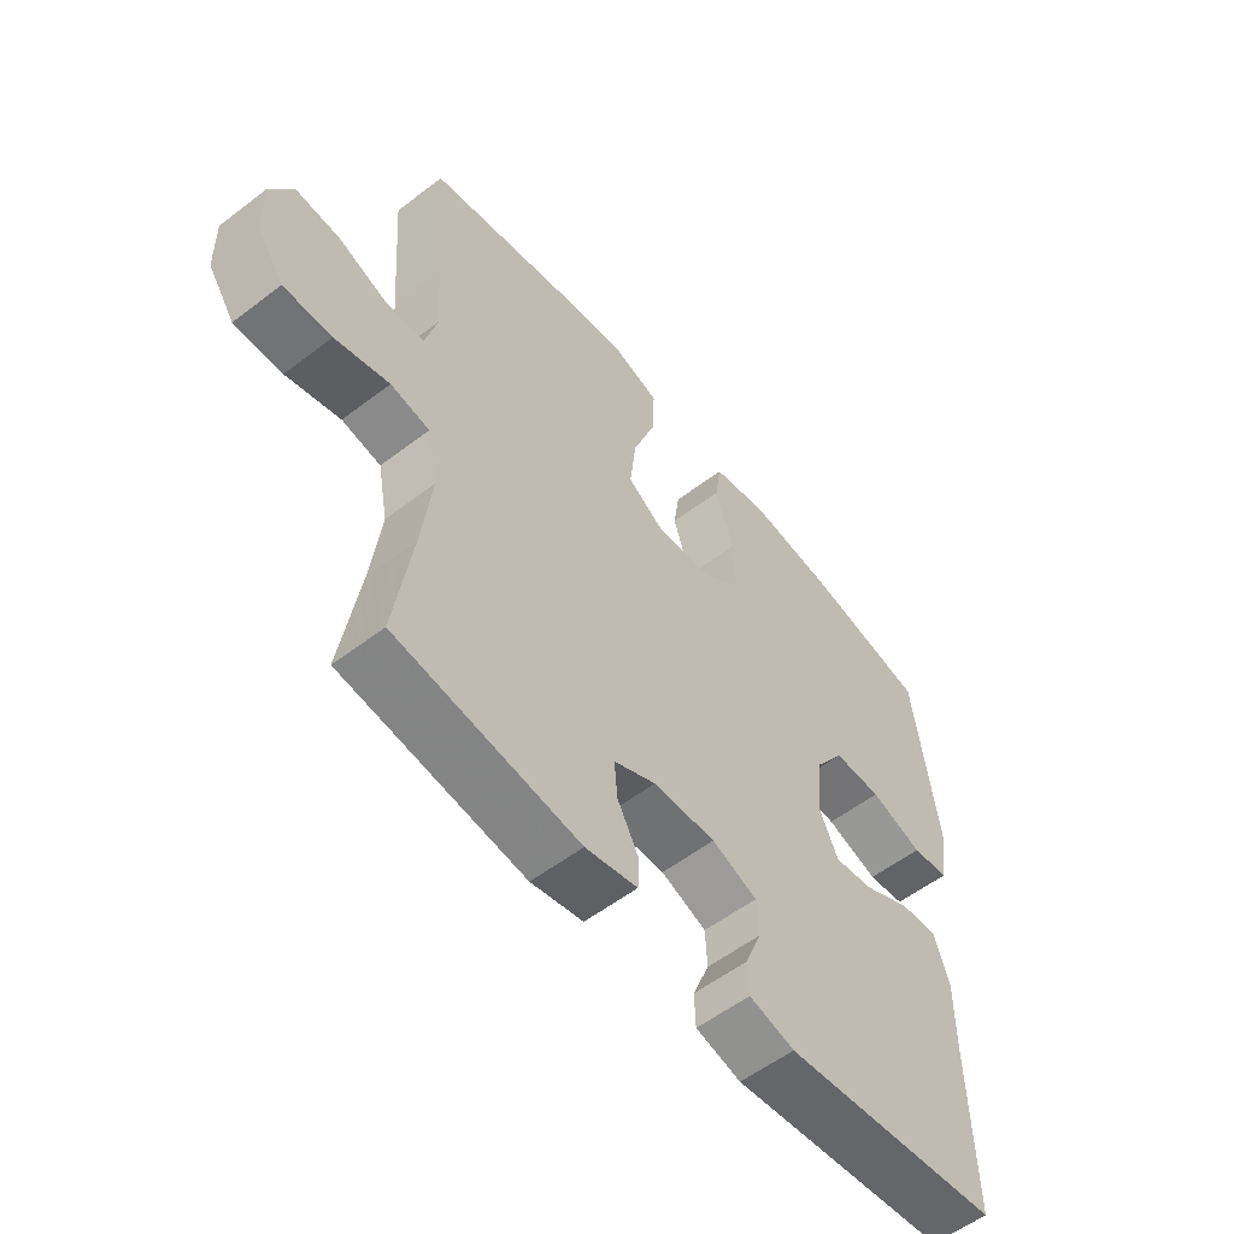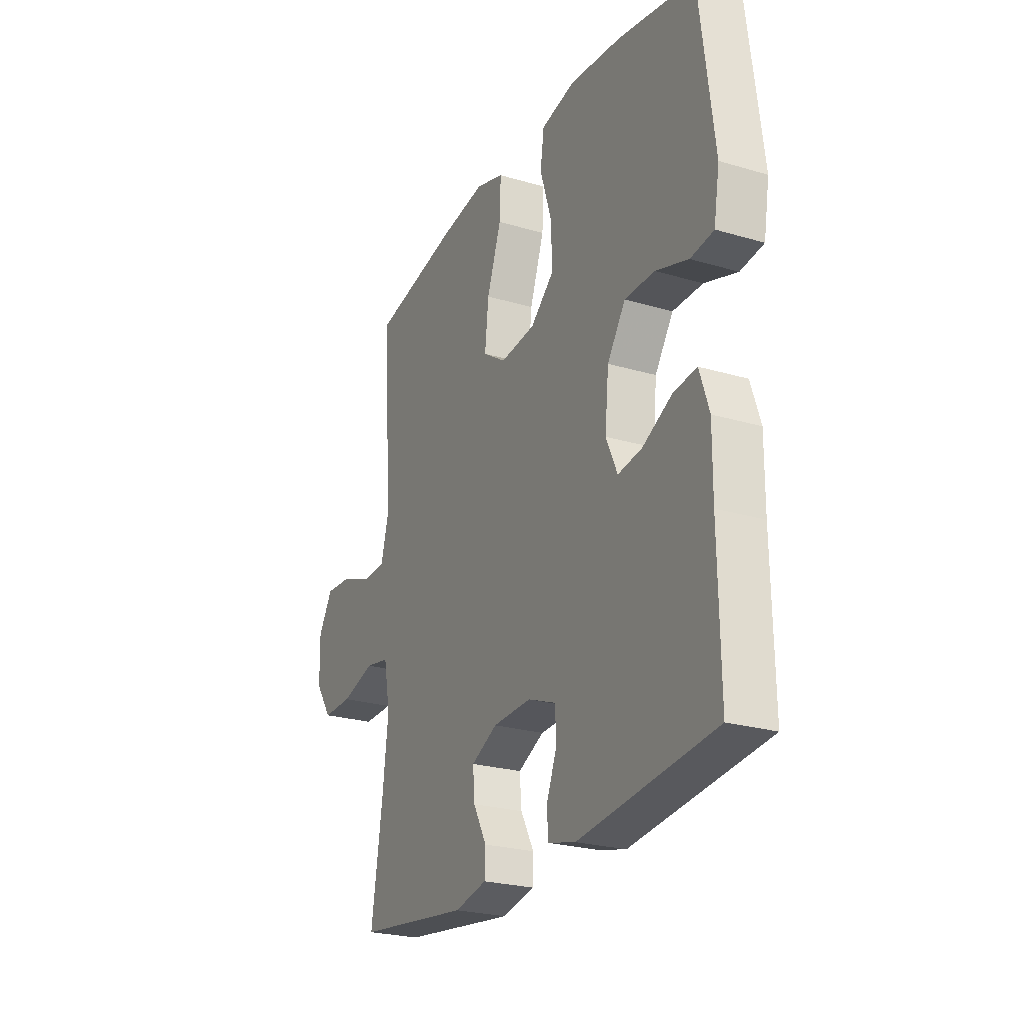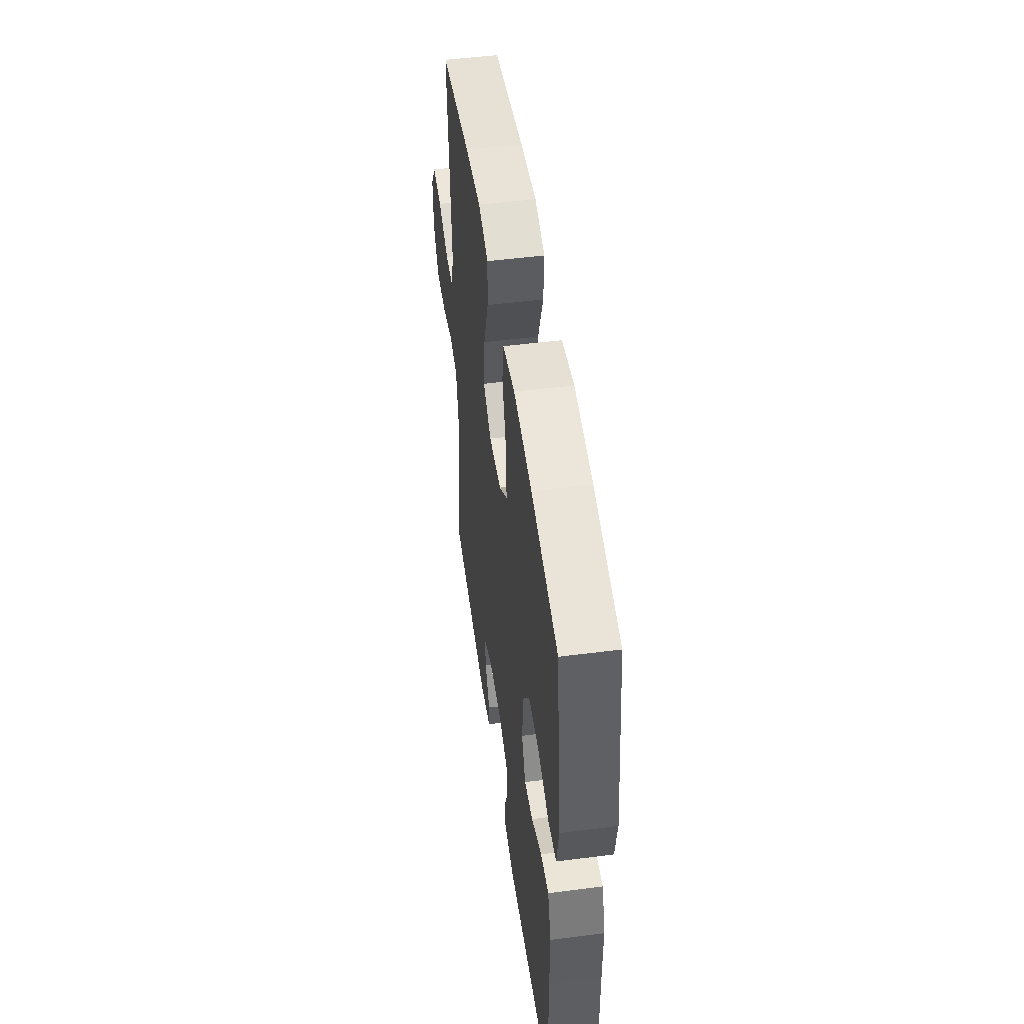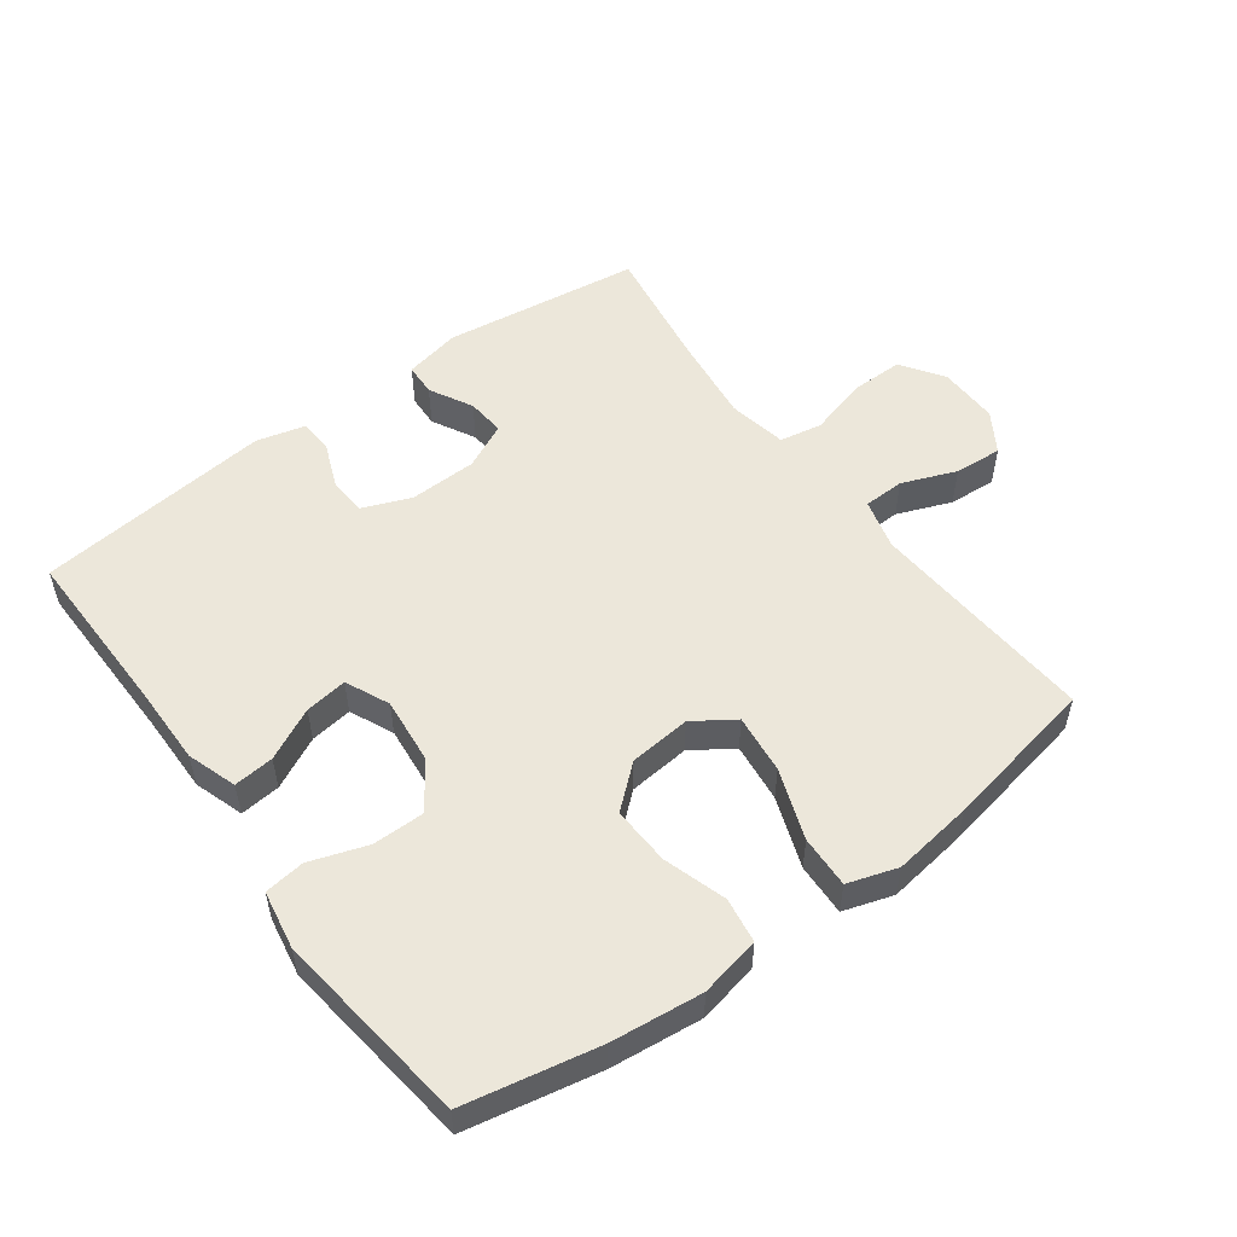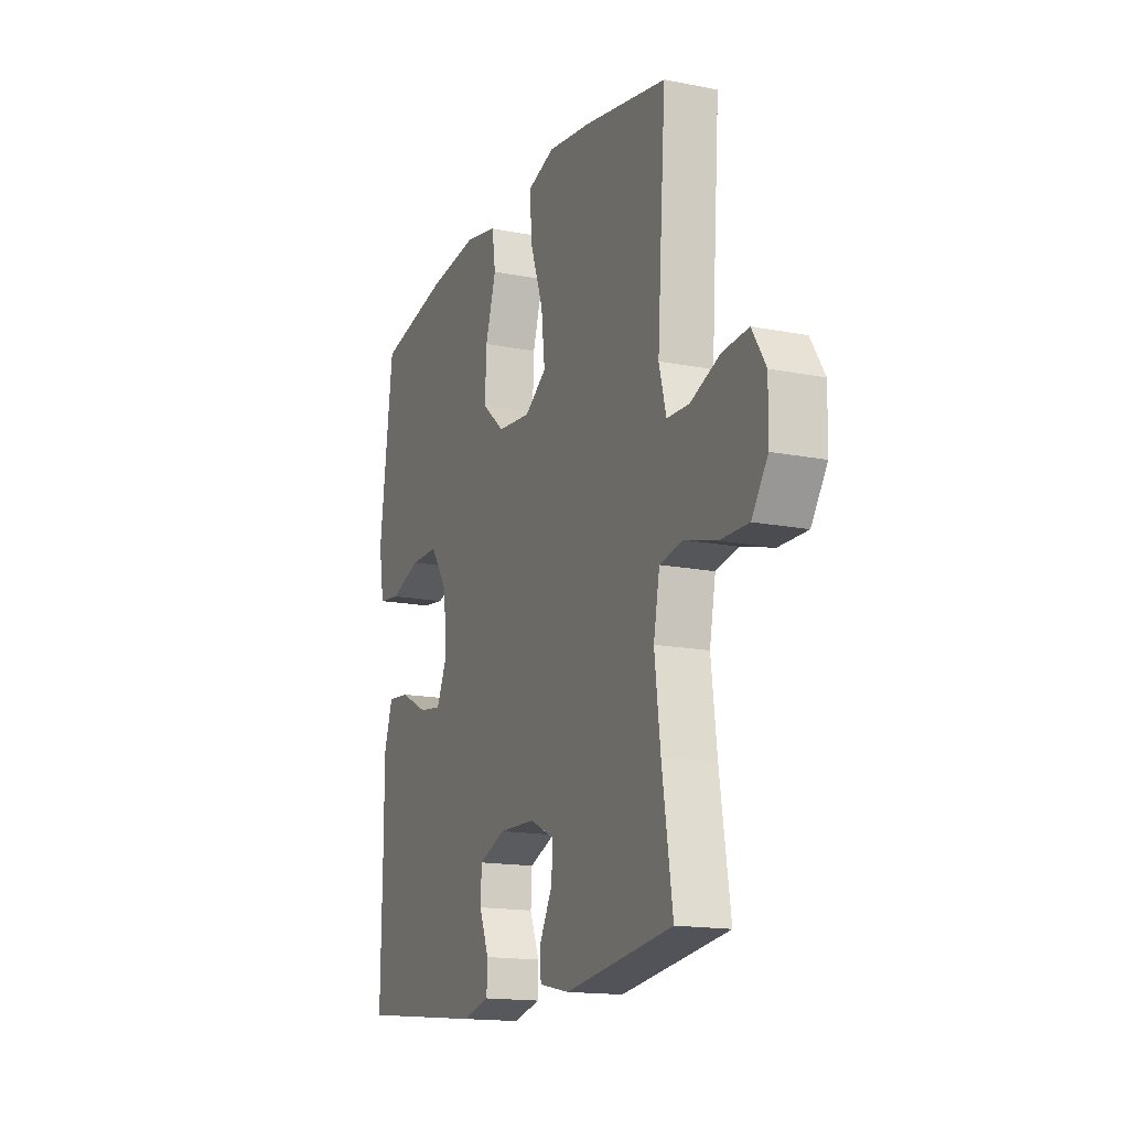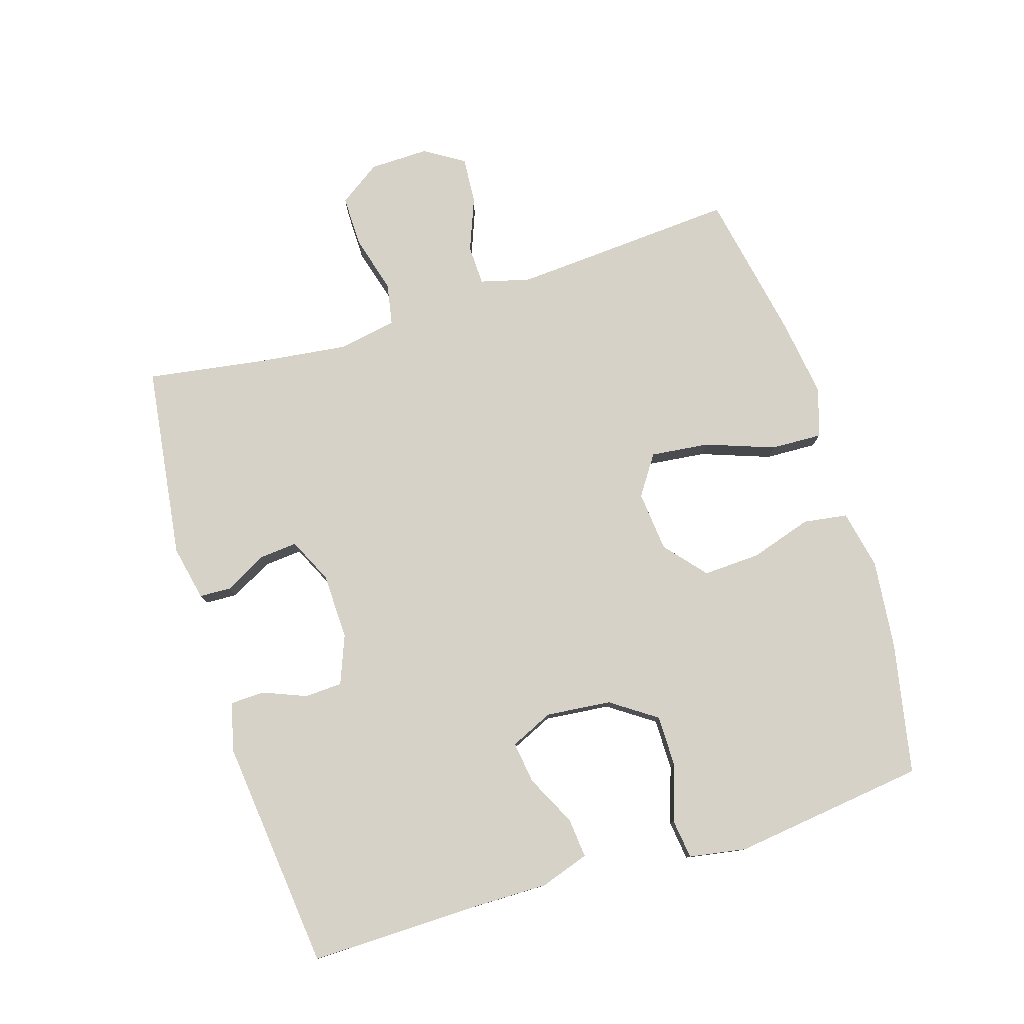
<metadata>
{"format":"obj","ext":"obj","renderer":"f3d","projection":"perspective","resolution":1024,"background":"white","views":[{"elev":-56.3,"azim":128.7,"up":"+Z"},{"elev":-24.7,"azim":-115.8,"up":"+Z"},{"elev":50.5,"azim":-98.0,"up":"+Z"},{"elev":53.3,"azim":-36.3,"up":"+Y"},{"elev":-15.8,"azim":67.6,"up":"+Z"},{"elev":78.6,"azim":-107.2,"up":"+Y"}]}
</metadata>
<code>
v -0.5 0.07 -0.5
v -0.496 0.07 -0.241
v -0.497 0.07 -0.121
v -0.472 0.07 -0.046
v -0.411 0.07 -0.052
v -0.333 0.07 -0.091
v -0.269 0.07 -0.1
v -0.239 0.07 -0.034
v -0.249 0.07 0.066
v -0.297 0.07 0.136
v -0.376 0.07 0.136
v -0.462 0.07 0.107
v -0.523 0.07 0.115
v -0.538 0.07 0.203
v -0.5 0.07 0.5
v -0.299 0.07 0.54
v -0.161 0.07 0.555
v -0.07 0.07 0.536
v -0.06 0.07 0.468
v -0.09 0.07 0.373
v -0.094 0.07 0.285
v -0.031 0.07 0.231
v 0.062 0.07 0.222
v 0.123 0.07 0.263
v 0.113 0.07 0.353
v 0.075 0.07 0.459
v 0.072 0.07 0.538
v 0.147 0.07 0.562
v 0.268 0.07 0.545
v 0.5 0.07 0.5
v 0.484 0.07 0.273
v 0.476 0.07 0.154
v 0.496 0.07 0.078
v 0.558 0.07 0.076
v 0.64 0.07 0.108
v 0.712 0.07 0.113
v 0.75 0.07 0.052
v 0.748 0.07 -0.039
v 0.704 0.07 -0.103
v 0.625 0.07 -0.102
v 0.536 0.07 -0.077
v 0.472 0.07 -0.089
v 0.455 0.07 -0.178
v 0.471 0.07 -0.31
v 0.5 0.07 -0.5
v 0.201 0.07 -0.54
v 0.116 0.07 -0.522
v 0.114 0.07 -0.473
v 0.149 0.07 -0.408
v 0.154 0.07 -0.35
v 0.085 0.07 -0.317
v -0.017 0.07 -0.314
v -0.091 0.07 -0.343
v -0.094 0.07 -0.401
v -0.067 0.07 -0.468
v -0.069 0.07 -0.52
v -0.143 0.07 -0.539
v -0.5 0 -0.5
v -0.496 0 -0.241
v -0.497 0 -0.121
v -0.472 0 -0.046
v -0.411 0 -0.052
v -0.333 0 -0.091
v -0.269 0 -0.1
v -0.239 0 -0.034
v -0.249 0 0.066
v -0.297 0 0.136
v -0.376 0 0.136
v -0.462 0 0.107
v -0.523 0 0.115
v -0.538 0 0.203
v -0.5 0 0.5
v -0.299 0 0.54
v -0.161 0 0.555
v -0.07 0 0.536
v -0.06 0 0.468
v -0.09 0 0.373
v -0.094 0 0.285
v -0.031 0 0.231
v 0.062 0 0.222
v 0.123 0 0.263
v 0.113 0 0.353
v 0.075 0 0.459
v 0.072 0 0.538
v 0.147 0 0.562
v 0.268 0 0.545
v 0.5 0 0.5
v 0.484 0 0.273
v 0.476 0 0.154
v 0.496 0 0.078
v 0.558 0 0.076
v 0.64 0 0.108
v 0.712 0 0.113
v 0.75 0 0.052
v 0.748 0 -0.039
v 0.704 0 -0.103
v 0.625 0 -0.102
v 0.536 0 -0.077
v 0.472 0 -0.089
v 0.455 0 -0.178
v 0.471 0 -0.31
v 0.5 0 -0.5
v 0.201 0 -0.54
v 0.116 0 -0.522
v 0.114 0 -0.473
v 0.149 0 -0.408
v 0.154 0 -0.35
v 0.085 0 -0.317
v -0.017 0 -0.314
v -0.091 0 -0.343
v -0.094 0 -0.401
v -0.067 0 -0.468
v -0.069 0 -0.52
v -0.143 0 -0.539
f 54 55 56 57
f 53 54 57 1
f 52 53 1 2
f 51 52 2 3
f 46 47 48 49
f 44 45 46 49
f 43 44 49 50
f 42 43 50 51
f 38 39 40 41
f 36 37 38 41
f 34 35 36 41
f 33 34 41 42
f 32 33 42 51
f 28 29 30 31
f 25 26 27 28
f 24 25 28 31
f 23 24 31 32
f 17 18 19 20
f 17 20 21
f 16 17 21
f 15 16 21
f 14 15 21 22
f 11 12 13 14
f 10 11 14 22
f 3 4 5 6
f 3 6 7
f 51 3 7
f 32 51 7 8
f 23 32 8 9
f 9 10 22 23
f 114 113 112 111
f 58 114 111 110
f 59 58 110 109
f 60 59 109 108
f 106 105 104 103
f 106 103 102 101
f 107 106 101 100
f 108 107 100 99
f 98 97 96 95
f 98 95 94 93
f 98 93 92 91
f 99 98 91 90
f 108 99 90 89
f 88 87 86 85
f 85 84 83 82
f 88 85 82 81
f 89 88 81 80
f 77 76 75 74
f 78 77 74
f 78 74 73
f 78 73 72
f 79 78 72 71
f 71 70 69 68
f 79 71 68 67
f 63 62 61 60
f 64 63 60
f 64 60 108
f 65 64 108 89
f 66 65 89 80
f 80 79 67 66
f 1 58 59 2
f 2 59 60 3
f 3 60 61 4
f 4 61 62 5
f 5 62 63 6
f 6 63 64 7
f 7 64 65 8
f 8 65 66 9
f 9 66 67 10
f 10 67 68 11
f 11 68 69 12
f 12 69 70 13
f 13 70 71 14
f 14 71 72 15
f 15 72 73 16
f 16 73 74 17
f 17 74 75 18
f 18 75 76 19
f 19 76 77 20
f 20 77 78 21
f 21 78 79 22
f 22 79 80 23
f 23 80 81 24
f 24 81 82 25
f 25 82 83 26
f 26 83 84 27
f 27 84 85 28
f 28 85 86 29
f 29 86 87 30
f 30 87 88 31
f 31 88 89 32
f 32 89 90 33
f 33 90 91 34
f 34 91 92 35
f 35 92 93 36
f 36 93 94 37
f 37 94 95 38
f 38 95 96 39
f 39 96 97 40
f 40 97 98 41
f 41 98 99 42
f 42 99 100 43
f 43 100 101 44
f 44 101 102 45
f 45 102 103 46
f 46 103 104 47
f 47 104 105 48
f 48 105 106 49
f 49 106 107 50
f 50 107 108 51
f 51 108 109 52
f 52 109 110 53
f 53 110 111 54
f 54 111 112 55
f 55 112 113 56
f 56 113 114 57
f 57 114 58 1

</code>
